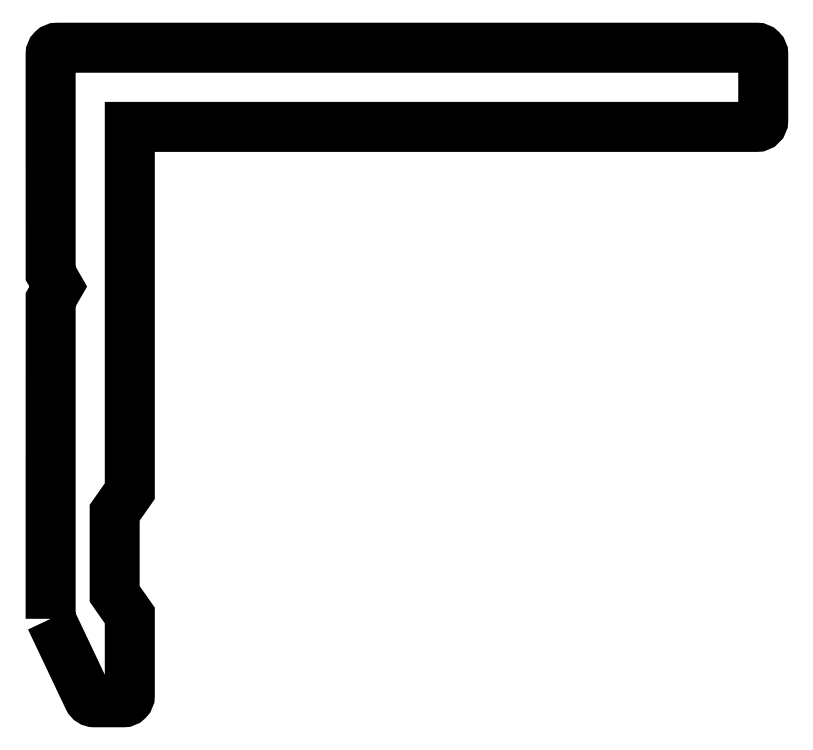
<metadata>
{"format":"dxf","ext":"dxf","renderer":"ezdxf+matplotlib","layout":"modelspace","background":"white","min_lineweight":24,"dpi":150}
</metadata>
<code>
0
SECTION
2
ENTITIES
0
POLYLINE
8
0
66
     1
10
0
20
0
30
0
70
     1
0
VERTEX
8
0
10
443.9
20
605.9
30
0
0
VERTEX
8
0
10
445.4
20
602.9
30
0
42
0.2897
0
VERTEX
8
0
10
445.6
20
602.7
30
0
0
VERTEX
8
0
10
446.7
20
602.7
30
0
42
0.4142
0
VERTEX
8
0
10
446.9
20
603
30
0
0
VERTEX
8
0
10
446.9
20
606
30
0
0
VERTEX
8
0
10
446.4
20
606.8
30
0
0
VERTEX
8
0
10
446.4
20
609.9
30
0
0
VERTEX
8
0
10
446.9
20
610.7
30
0
0
VERTEX
8
0
10
446.9
20
624.5
30
0
0
VERTEX
8
0
10
470.7
20
624.5
30
0
42
0.4142
0
VERTEX
8
0
10
470.9
20
624.8
30
0
0
VERTEX
8
0
10
470.9
20
627.3
30
0
42
0.4142
0
VERTEX
8
0
10
470.7
20
627.5
30
0
0
VERTEX
8
0
10
444.2
20
627.5
30
0
42
0.4142
0
VERTEX
8
0
10
443.9
20
627.3
30
0
0
VERTEX
8
0
10
443.9
20
619
30
0
0
VERTEX
8
0
10
444.2
20
618.5
30
0
0
VERTEX
8
0
10
443.9
20
618
30
0
0
SEQEND
8
0
0
ENDSEC
0
EOF

</code>
